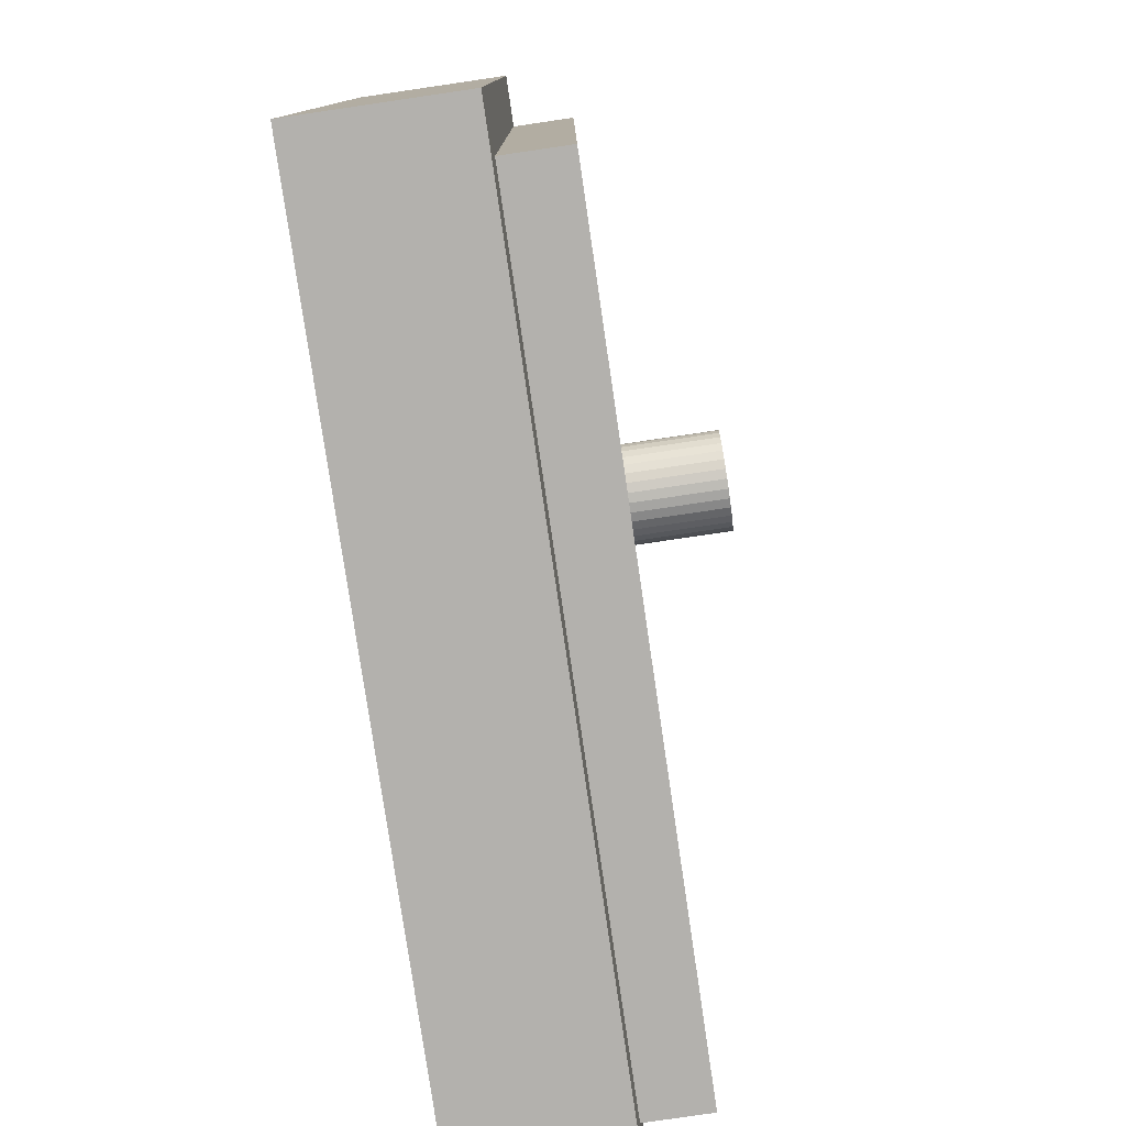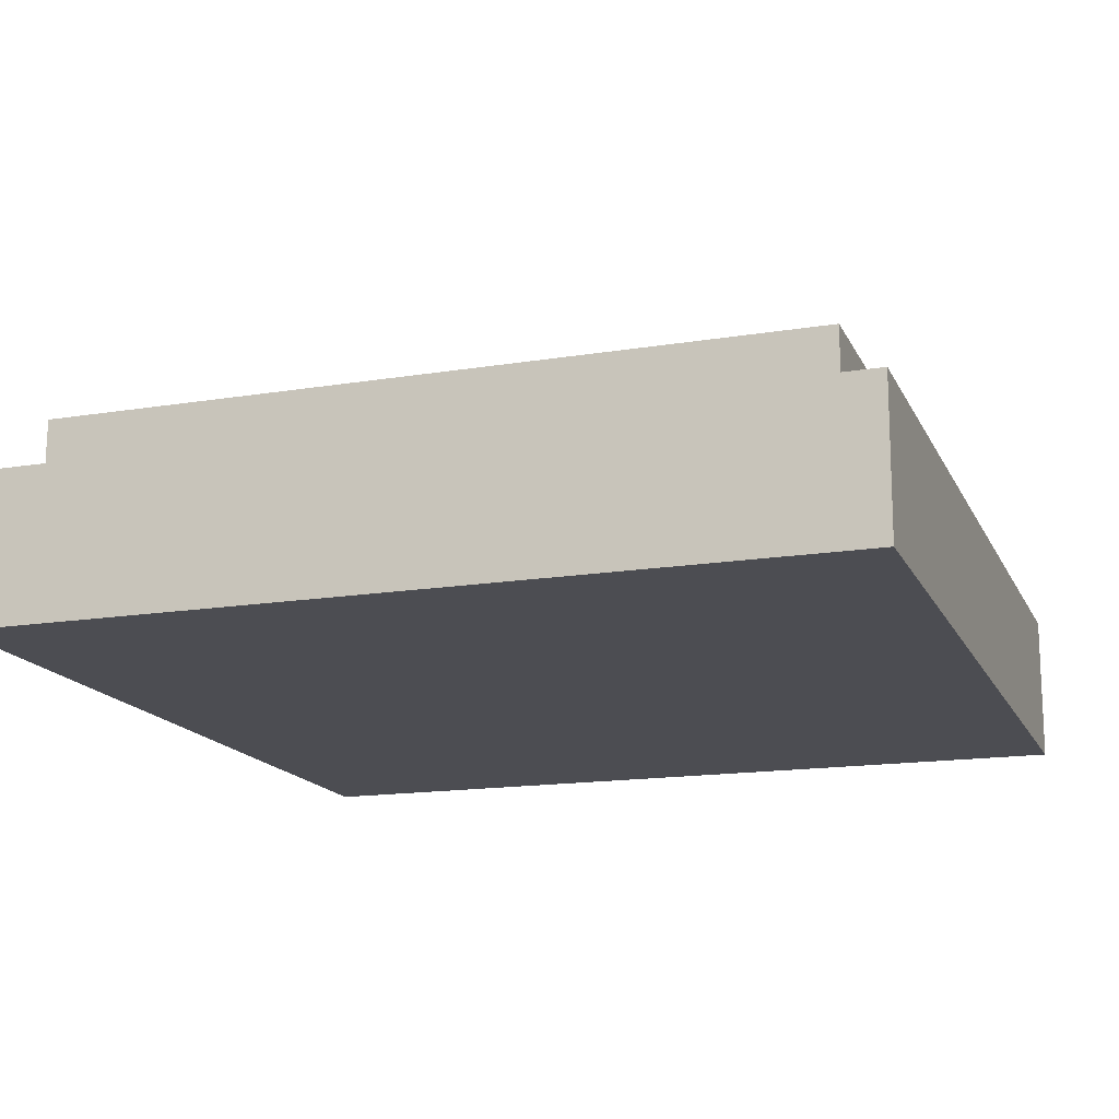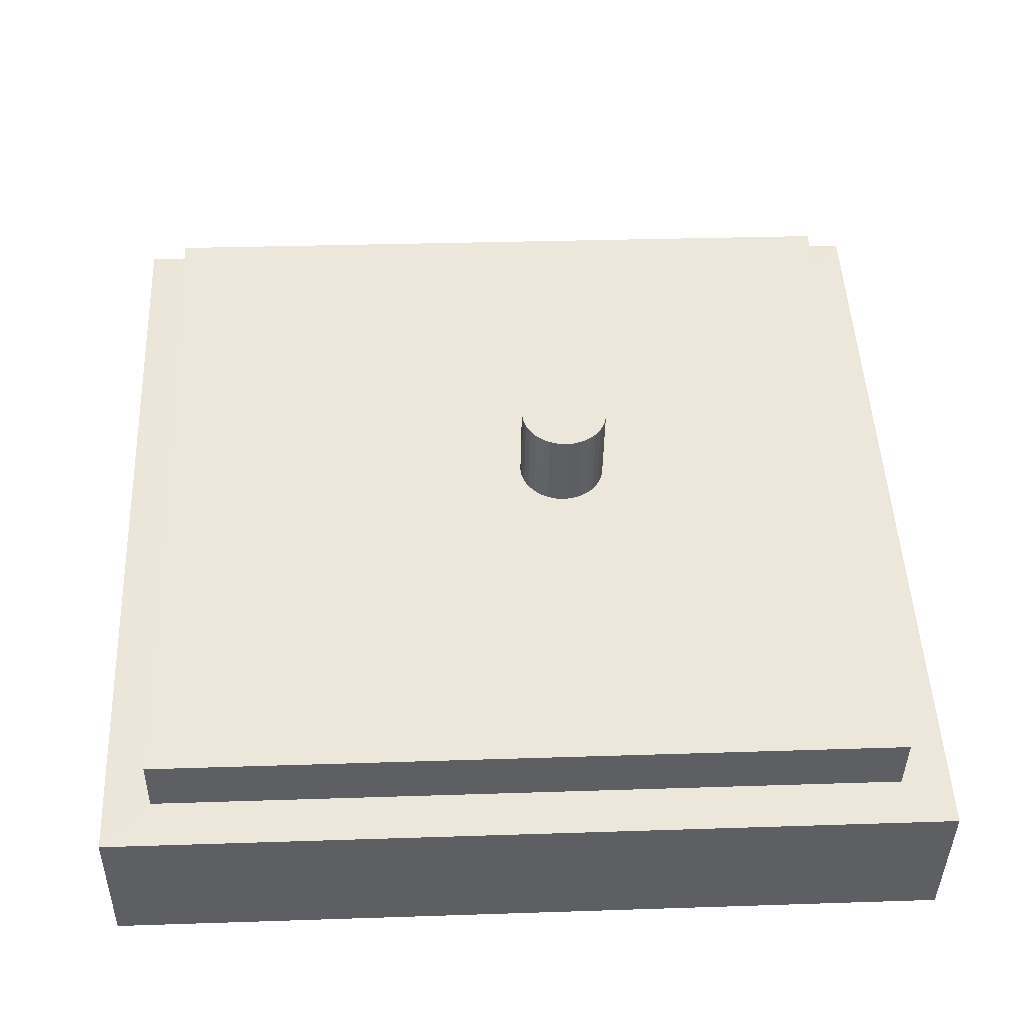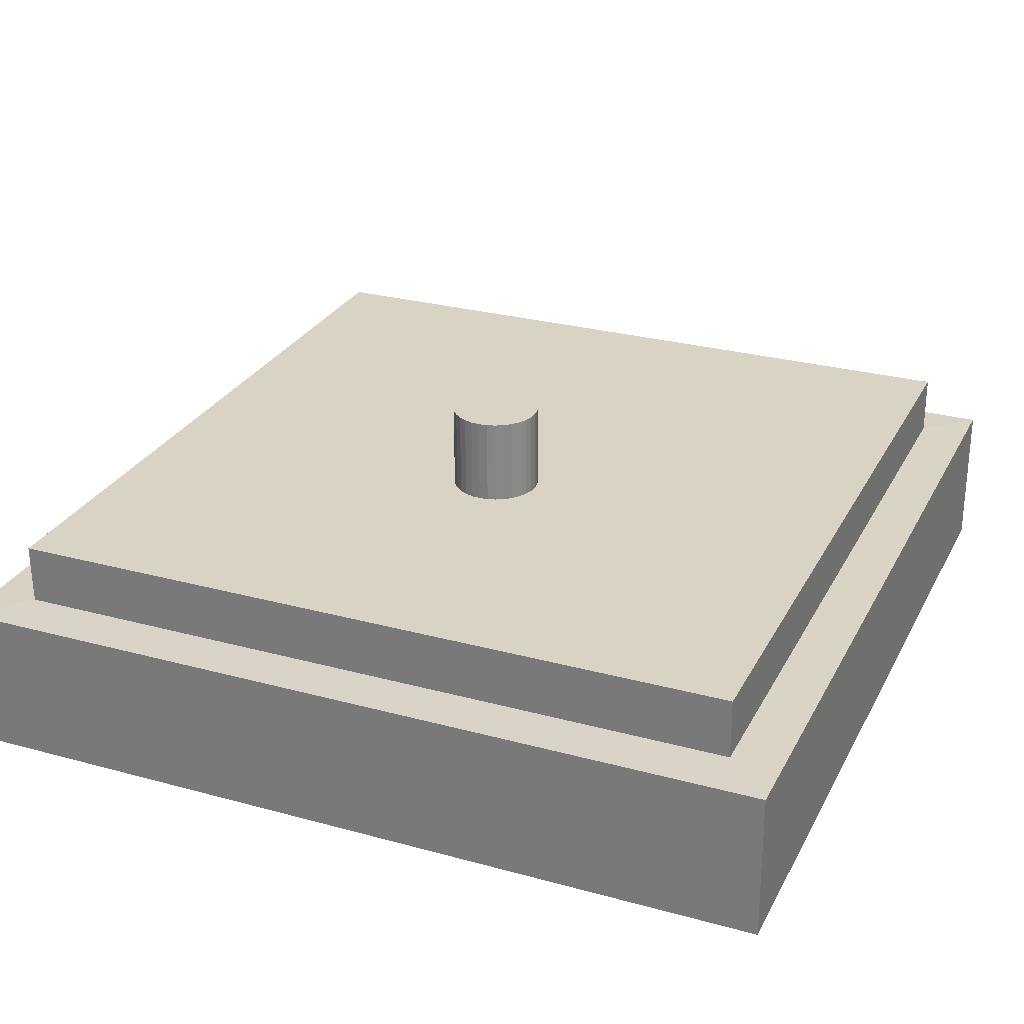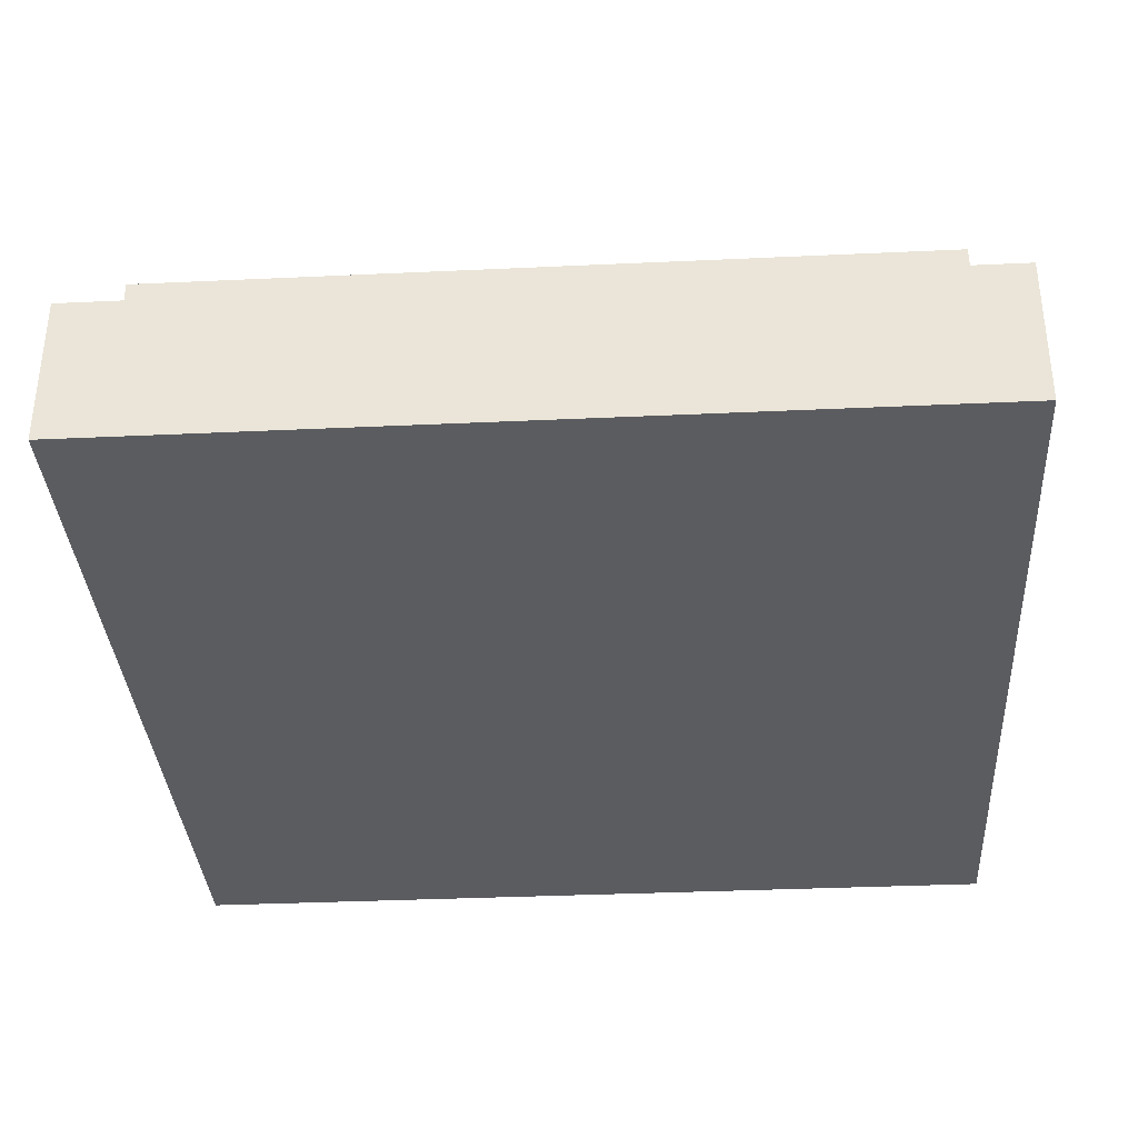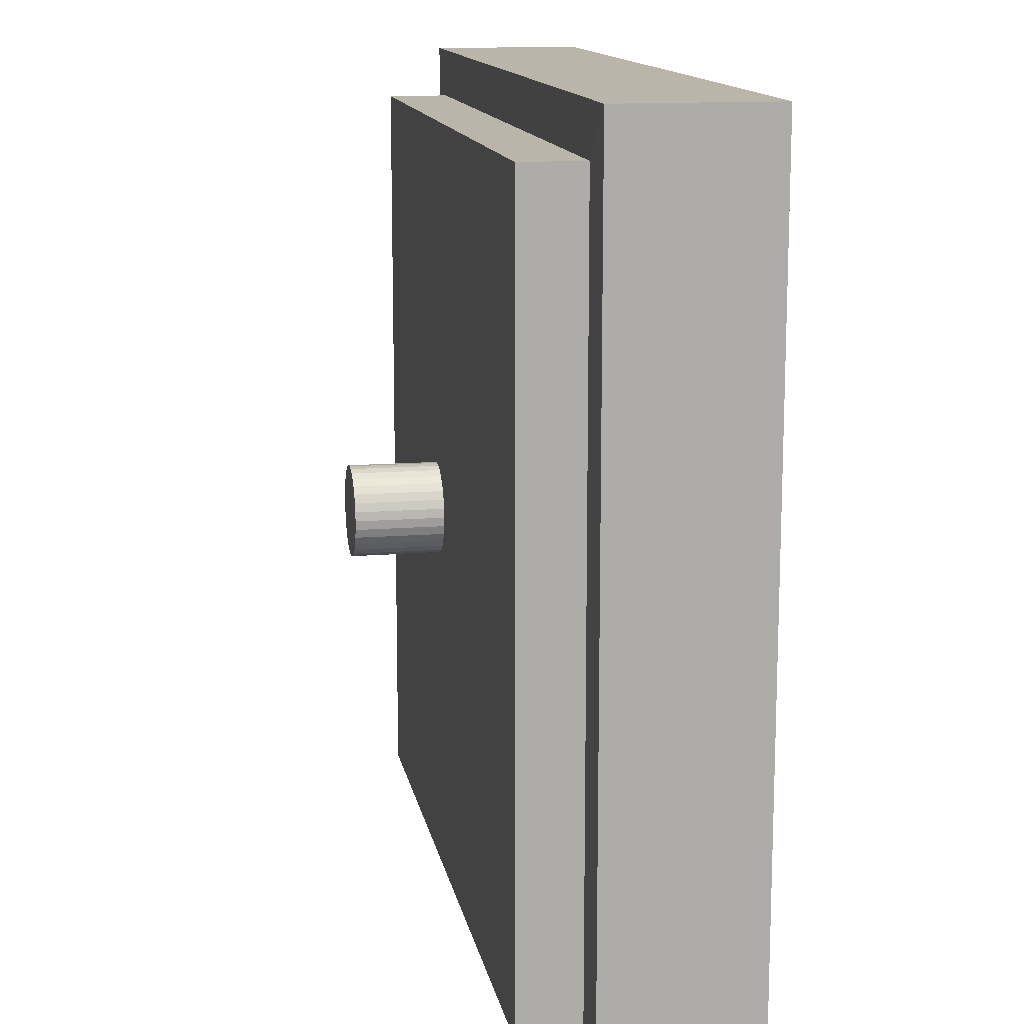
<metadata>
{"format":"obj","ext":"obj","renderer":"f3d","projection":"perspective","resolution":1024,"background":"white","views":[{"elev":-79.2,"azim":97.5,"up":"+Z"},{"elev":-15.5,"azim":-70.9,"up":"+Y"},{"elev":49.0,"azim":-2.6,"up":"+Y"},{"elev":27.0,"azim":113.0,"up":"+Y"},{"elev":-34.1,"azim":-86.4,"up":"+Y"},{"elev":13.6,"azim":-101.1,"up":"+Z"}]}
</metadata>
<code>
o Cube
v 1.196 -0.901 1.216
v 1.351 -1.392 1.372
v 1.196 -0.901 -1.212
v 1.351 -1.392 -1.372
v -1.233 -0.8644 1.216
v -1.392 -1.351 1.372
v -1.233 -0.8644 -1.212
v -1.392 -1.351 -1.372
v 0.1583 -0.6995 0.1293
v 0.1626 -0.4093 0.1293
v 0.1866 -0.6999 0.1265
v 0.191 -0.4097 0.1265
v 0.2138 -0.7003 0.1183
v 0.2182 -0.4101 0.1183
v 0.2389 -0.7007 0.1049
v 0.2433 -0.4105 0.1049
v 0.2609 -0.7011 0.08683
v 0.2653 -0.4109 0.08683
v 0.2789 -0.7013 0.06484
v 0.2833 -0.4111 0.06484
v 0.2923 -0.7015 0.03975
v 0.2967 -0.4113 0.03975
v 0.3006 -0.7017 0.01253
v 0.305 -0.4115 0.01253
v 0.3034 -0.7017 -0.01578
v 0.3077 -0.4115 -0.01578
v 0.3006 -0.7017 -0.04409
v 0.305 -0.4115 -0.04409
v 0.2923 -0.7015 -0.07132
v 0.2967 -0.4113 -0.07132
v 0.2789 -0.7013 -0.09641
v 0.2833 -0.4111 -0.09641
v 0.2609 -0.7011 -0.1184
v 0.2653 -0.4109 -0.1184
v 0.2389 -0.7007 -0.1364
v 0.2433 -0.4105 -0.1364
v 0.2138 -0.7003 -0.1499
v 0.2182 -0.4101 -0.1499
v 0.1866 -0.6999 -0.1581
v 0.191 -0.4097 -0.1581
v 0.1583 -0.6995 -0.1609
v 0.1626 -0.4093 -0.1609
v 0.13 -0.6991 -0.1581
v 0.1343 -0.4089 -0.1581
v 0.1027 -0.6987 -0.1499
v 0.1071 -0.4085 -0.1499
v 0.07766 -0.6983 -0.1364
v 0.08204 -0.4081 -0.1364
v 0.05567 -0.698 -0.1184
v 0.06005 -0.4078 -0.1184
v 0.03763 -0.6977 -0.0964
v 0.042 -0.4075 -0.0964
v 0.02422 -0.6975 -0.07132
v 0.02859 -0.4073 -0.07132
v 0.01596 -0.6974 -0.04409
v 0.02034 -0.4072 -0.04409
v 0.01317 -0.6973 -0.01578
v 0.01755 -0.4071 -0.01578
v 0.01596 -0.6974 0.01253
v 0.02034 -0.4072 0.01253
v 0.02422 -0.6975 0.03975
v 0.0286 -0.4073 0.03975
v 0.03763 -0.6977 0.06484
v 0.042 -0.4075 0.06484
v 0.05567 -0.698 0.08683
v 0.06005 -0.4078 0.08683
v 0.07766 -0.6983 0.1049
v 0.08204 -0.4081 0.1049
v 0.1027 -0.6987 0.1183
v 0.1071 -0.4085 0.1183
v 0.13 -0.6991 0.1265
v 0.1343 -0.4089 0.1265
v 1.358 -0.9064 -1.372
v 1.358 -0.9064 1.372
v -1.385 -0.865 -1.372
v -1.385 -0.865 1.372
v 1.199 -0.7059 -1.212
v 1.199 -0.7059 1.216
v -1.23 -0.6693 -1.212
v -1.23 -0.6693 1.216
v 1.358 -0.9064 0
v 1.351 -1.392 0
v -1.385 -0.865 0
v -1.392 -1.351 0
v 1.196 -0.901 0.001859
v -1.233 -0.8644 0.001859
v 1.199 -0.7059 0.001859
v -1.23 -0.6693 0.001859
f 82 73 81
f 4 75 73
f 84 76 83
f 6 74 76
f 5 88 86
f 82 6 84
f 10 11 9
f 12 13 11
f 14 15 13
f 16 17 15
f 18 19 17
f 20 21 19
f 22 23 21
f 24 25 23
f 26 27 25
f 28 29 27
f 30 31 29
f 32 33 31
f 34 35 33
f 36 37 35
f 38 39 37
f 40 41 39
f 42 43 41
f 44 45 43
f 46 47 45
f 48 49 47
f 50 51 49
f 52 53 51
f 54 55 53
f 56 57 55
f 58 59 57
f 60 61 59
f 62 63 61
f 64 65 63
f 66 67 65
f 68 69 67
f 46 30 14
f 70 71 69
f 72 9 71
f 39 55 71
f 1 81 85
f 3 75 7
f 7 83 86
f 1 76 74
f 88 78 87
f 3 87 85
f 1 80 5
f 7 77 3
f 85 78 1
f 79 87 77
f 5 83 76
f 3 81 73
f 4 84 8
f 86 79 7
f 8 83 75
f 2 81 74
f 82 4 73
f 4 8 75
f 84 6 76
f 6 2 74
f 5 80 88
f 82 2 6
f 10 12 11
f 12 14 13
f 14 16 15
f 16 18 17
f 18 20 19
f 20 22 21
f 22 24 23
f 24 26 25
f 26 28 27
f 28 30 29
f 30 32 31
f 32 34 33
f 34 36 35
f 36 38 37
f 38 40 39
f 40 42 41
f 42 44 43
f 44 46 45
f 46 48 47
f 48 50 49
f 50 52 51
f 52 54 53
f 54 56 55
f 56 58 57
f 58 60 59
f 60 62 61
f 62 64 63
f 64 66 65
f 66 68 67
f 68 70 69
f 14 12 10
f 10 72 70
f 70 68 62
f 68 66 62
f 66 64 62
f 62 60 54
f 60 58 54
f 58 56 54
f 54 52 46
f 52 50 46
f 50 48 46
f 46 44 42
f 42 40 46
f 40 38 46
f 38 36 34
f 34 32 30
f 30 28 26
f 26 24 30
f 24 22 30
f 22 20 14
f 20 18 14
f 18 16 14
f 14 10 62
f 10 70 62
f 38 34 46
f 34 30 46
f 62 54 46
f 30 22 14
f 14 62 46
f 70 72 71
f 72 10 9
f 71 9 11
f 11 13 15
f 15 17 19
f 19 21 23
f 23 25 27
f 27 29 31
f 31 33 39
f 33 35 39
f 35 37 39
f 39 41 43
f 43 45 39
f 45 47 39
f 47 49 51
f 51 53 55
f 55 57 59
f 59 61 63
f 63 65 67
f 67 69 71
f 71 11 15
f 15 19 71
f 19 23 71
f 23 27 31
f 47 51 39
f 51 55 39
f 55 59 71
f 59 63 71
f 63 67 71
f 23 31 39
f 71 23 39
f 1 74 81
f 3 73 75
f 7 75 83
f 1 5 76
f 88 80 78
f 3 77 87
f 1 78 80
f 7 79 77
f 85 87 78
f 79 88 87
f 5 86 83
f 3 85 81
f 4 82 84
f 86 88 79
f 8 84 83
f 2 82 81

</code>
